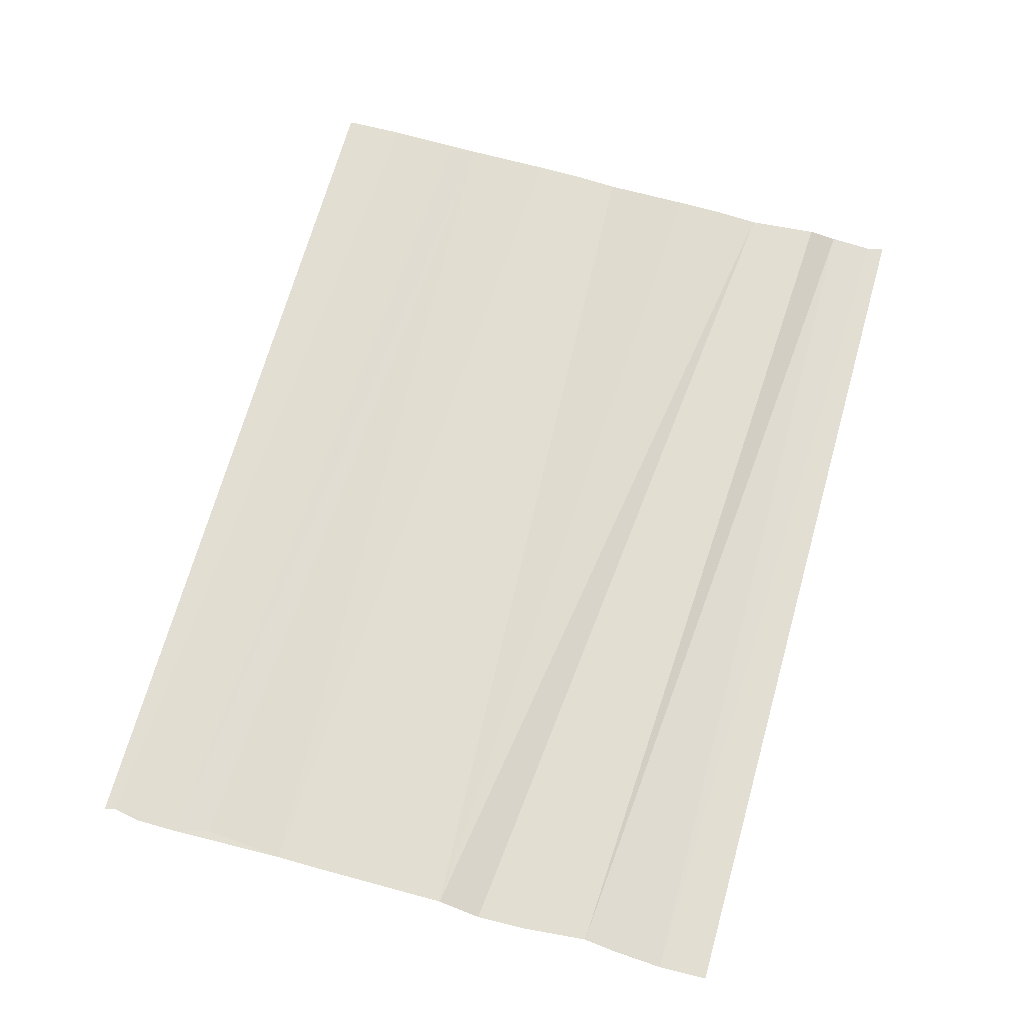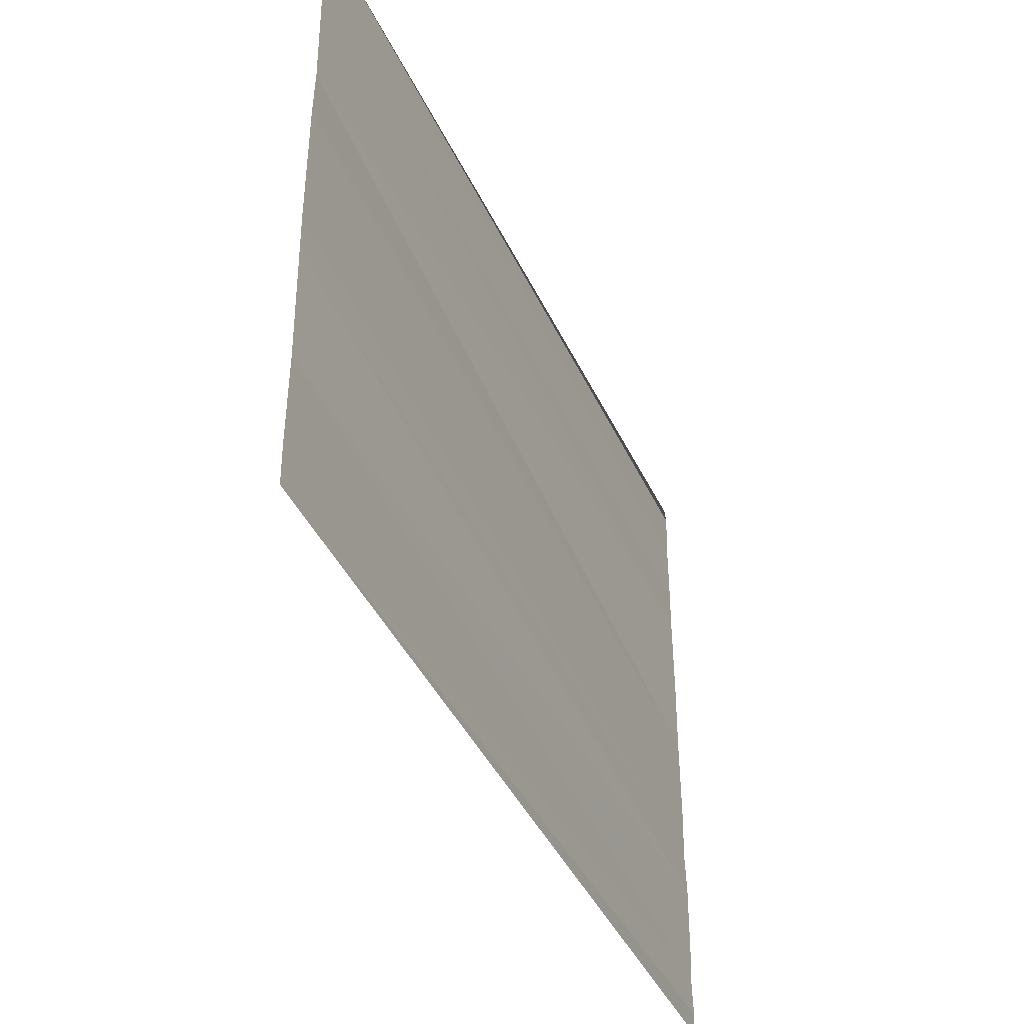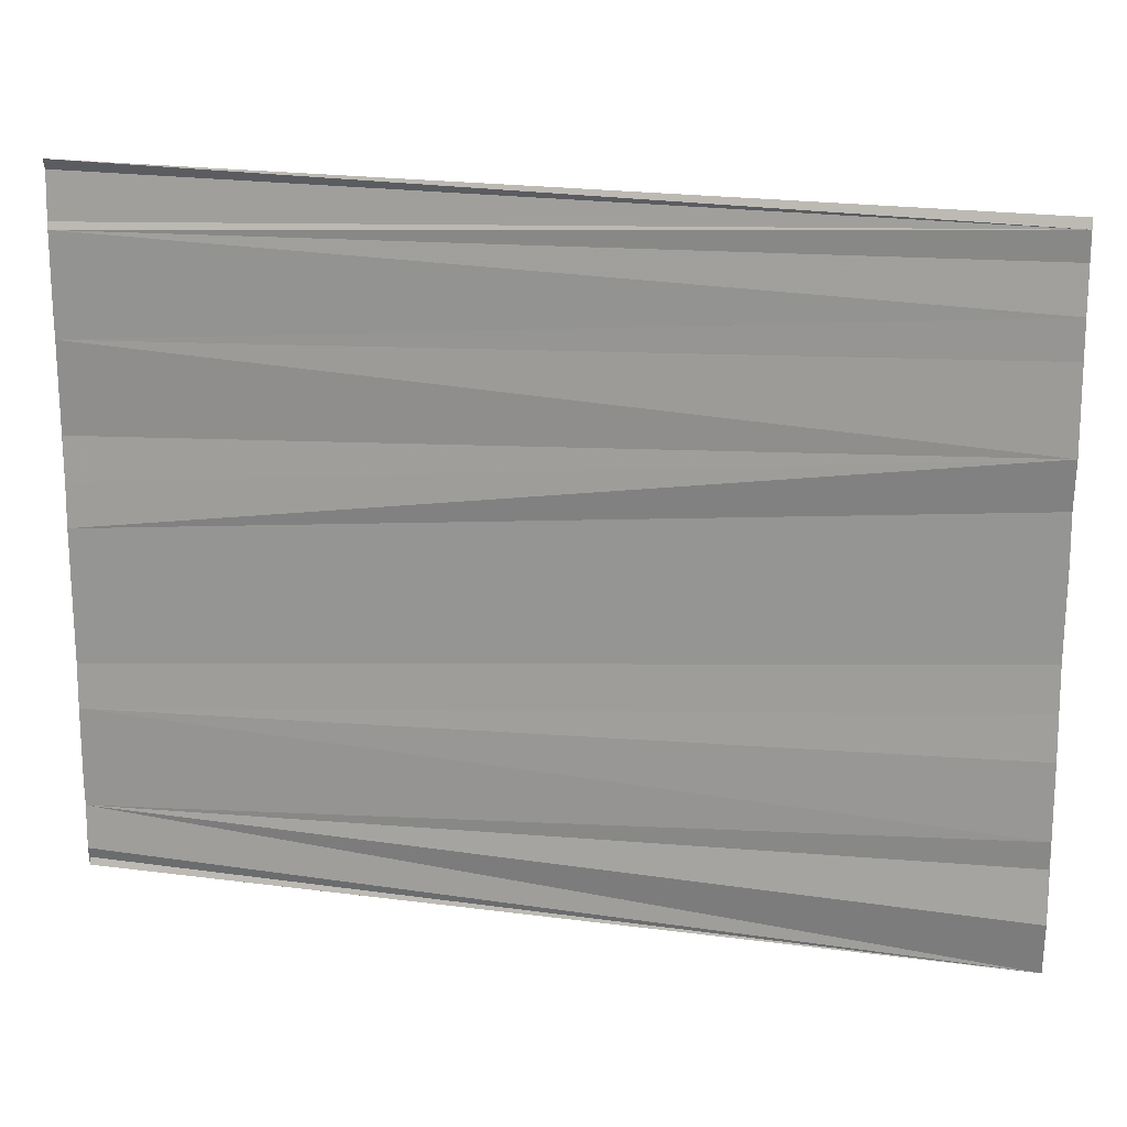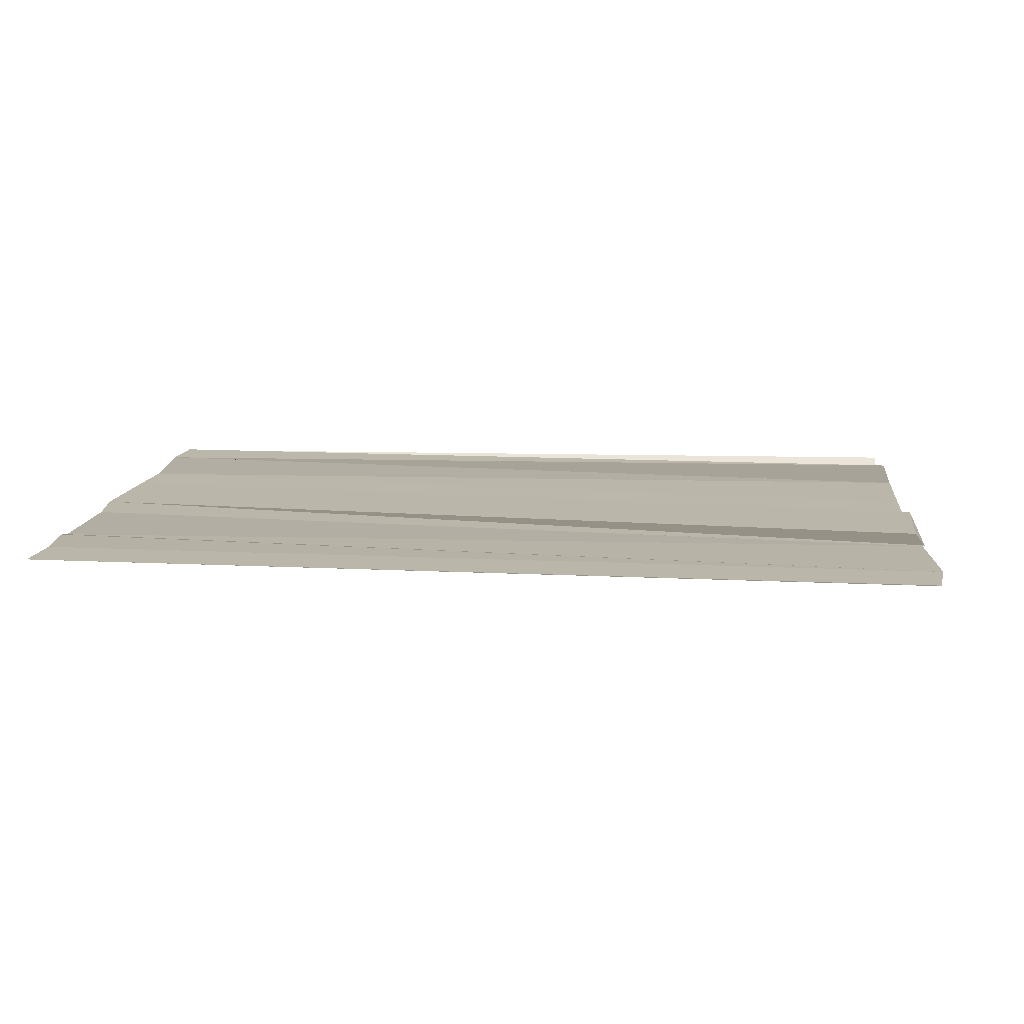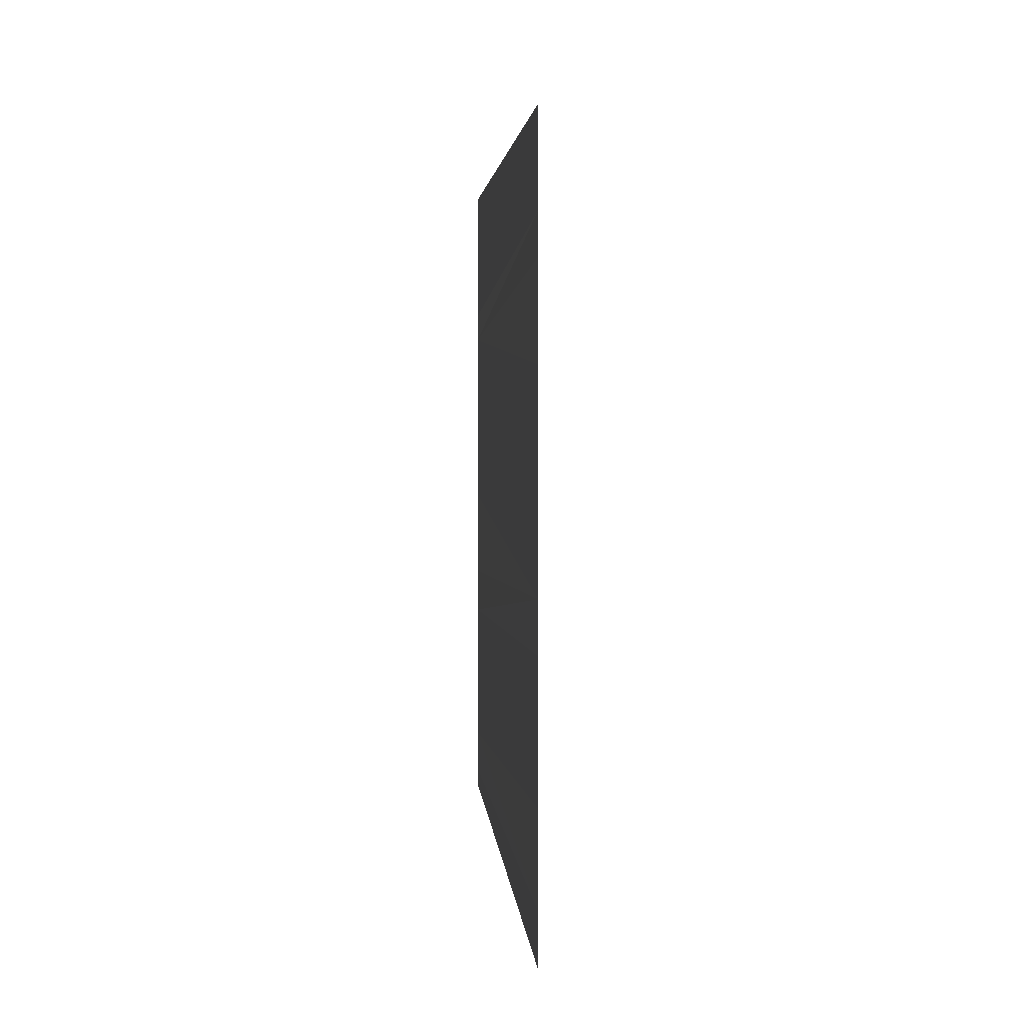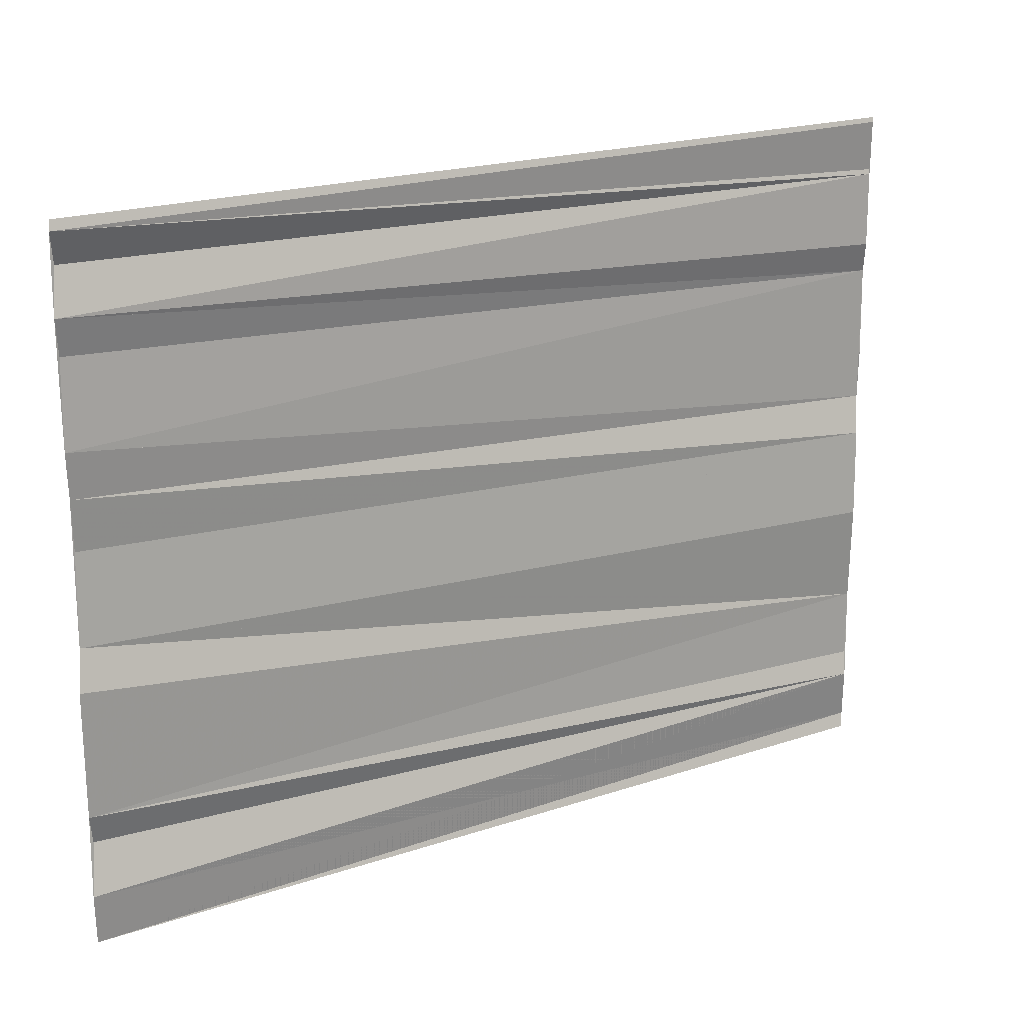
<metadata>
{"format":"obj","ext":"obj","renderer":"f3d","projection":"perspective","resolution":1024,"background":"white","views":[{"elev":66.9,"azim":105.5,"up":"+Y"},{"elev":-39.6,"azim":113.1,"up":"+Z"},{"elev":18.3,"azim":15.6,"up":"+Z"},{"elev":12.0,"azim":-175.1,"up":"+Y"},{"elev":2.7,"azim":86.4,"up":"+Z"},{"elev":18.7,"azim":146.2,"up":"+Z"}]}
</metadata>
<code>
o 11659
v 2163 1898 10.47
v 2163 1898 10.47
v 2163 1898 10.47
v 2163 1898 10.47
v 2163 1898 10.47
v 2163 1898 10.47
v 2163 1898 10.47
v 2163 1898 10.47
v 2163 1898 10.47
v 2163 1898 10.47
v 2163 1898 10.47
v 2163 1898 10.47
v 2163 1898 10.47
v 2163 1898 10.47
v 2163 1898 10.47
v 2163 1898 10.47
v 2163 1898 10.47
v 2163 1898 10.47
v 2163 1898 10.47
v 2163 1898 10.47
v 2163 1898 10.47
v 2163 1898 10.47
v 2163 1898 10.47
v 2163 1898 10.47
v 2163 1898 10.47
v 2163 1898 10.47
v 2163 1898 10.47
v 2163 1898 10.47
v 2163 1898 10.47
v 2163 1898 10.47
v 2163 1898 10.47
v 2163 1898 10.47
v 2163 1898 10.47
v 2163 1898 10.47
v 2163 1898 10.47
v 2163 1898 10.47
v 2163 1898 10.47
v 2163 1898 10.47
v 2163 1898 10.47
v 2163 1898 10.47
v 2163 1898 10.47
v 2163 1898 10.47
v 2163 1898 10.47
v 2163 1898 10.47
v 2163 1898 10.47
v 2163 1898 10.47
v 2163 1898 10.47
v 2163 1898 10.47
v 2163 1898 10.47
v 2163 1898 10.47
v 2163 1898 10.47
v 2163 1898 10.47
v 2163 1898 10.47
v 2163 1898 10.47
v 2163 1898 10.47
v 2163 1898 10.47
v 2163 1898 10.47
v 2163 1898 10.47
v 2163 1898 10.47
v 2163 1898 10.47
v 2163 1898 10.47
v 2163 1898 10.47
v 2163 1898 10.47
v 2163 1898 10.47
v 2163 1898 10.47
v 2163 1898 10.47
v 2163 1898 10.47
v 2163 1898 10.47
v 2163 1898 10.47
v 2163 1898 10.47
v 2163 1898 10.47
v 2163 1898 10.47
v 2163 1898 10.47
v 2163 1898 10.47
v 2163 1898 10.47
v 2163 1898 10.47
v 2163 1898 10.47
v 2163 1898 10.47
v 2163 1898 10.47
v 2163 1898 10.47
v 2163 1898 10.47
v 2163 1898 10.47
v 2163 1898 10.47
v 2163 1898 10.47
v 2163 1898 10.47
v 2163 1898 10.47
f 1 2 3
f 4 2 3
f 5 4 6
f 1 7 8
f 7 9 8
f 10 7 11
f 11 12 13
f 12 14 15
f 9 16 15
f 9 17 18
f 17 19 18
f 19 20 21
f 22 17 23
f 23 24 25
f 24 26 21
f 27 28 26
f 29 27 30
f 27 31 32
f 31 33 32
f 33 34 35
f 36 31 37
f 37 38 39
f 38 40 35
f 41 42 40
f 43 41 44
f 41 45 46
f 45 47 46
f 47 48 49
f 50 45 51
f 51 52 53
f 52 54 49
f 55 56 57
f 56 58 59
f 56 1 60
f 61 56 60
f 62 63 64
f 63 65 66
f 67 68 69
f 68 70 71
f 72 73 74
f 73 75 76
f 77 78 74
f 78 79 76
f 78 80 81
f 80 82 83
f 84 82 83
f 85 84 72
f 85 84 86

</code>
